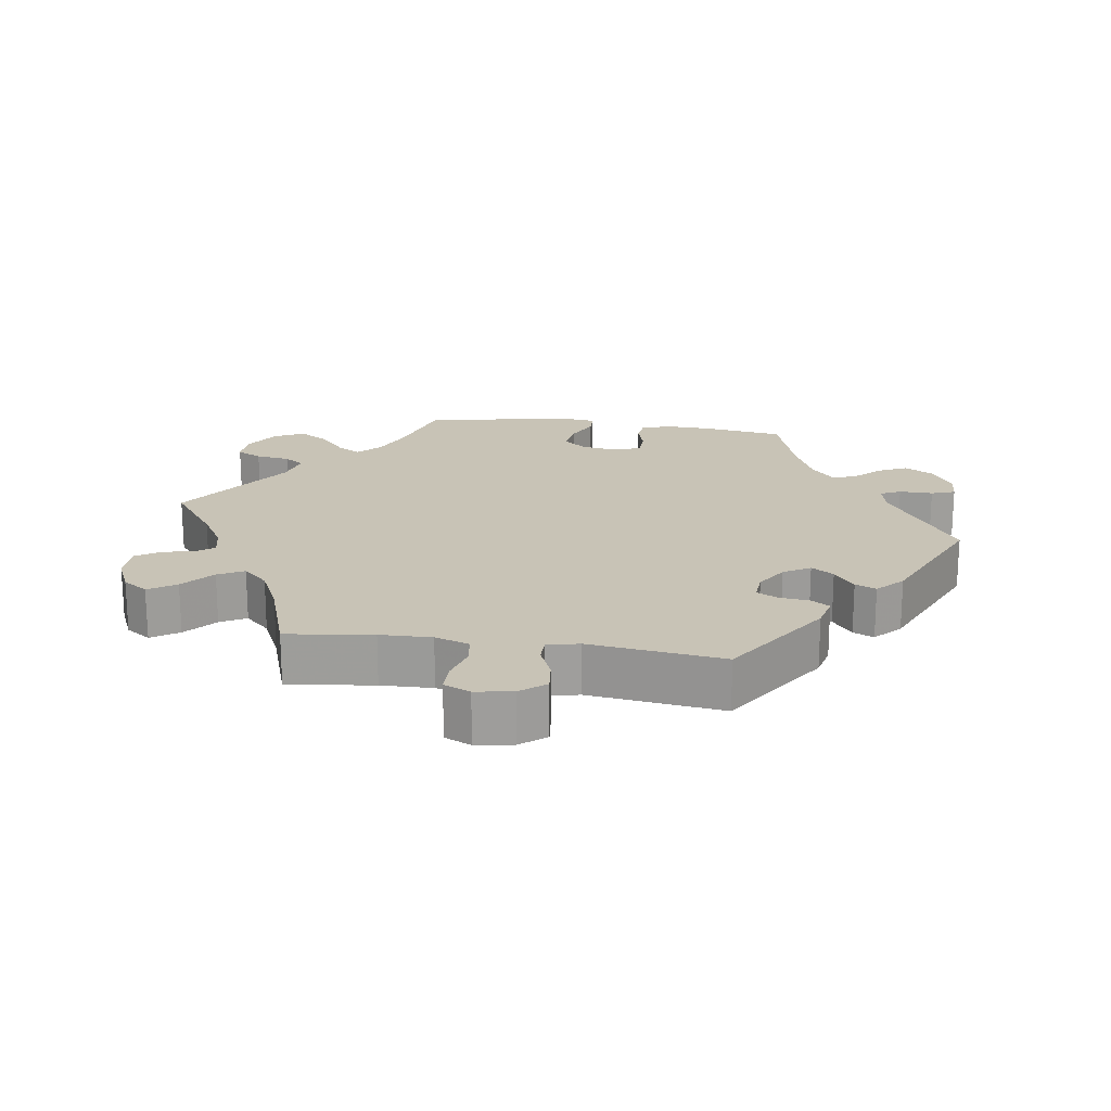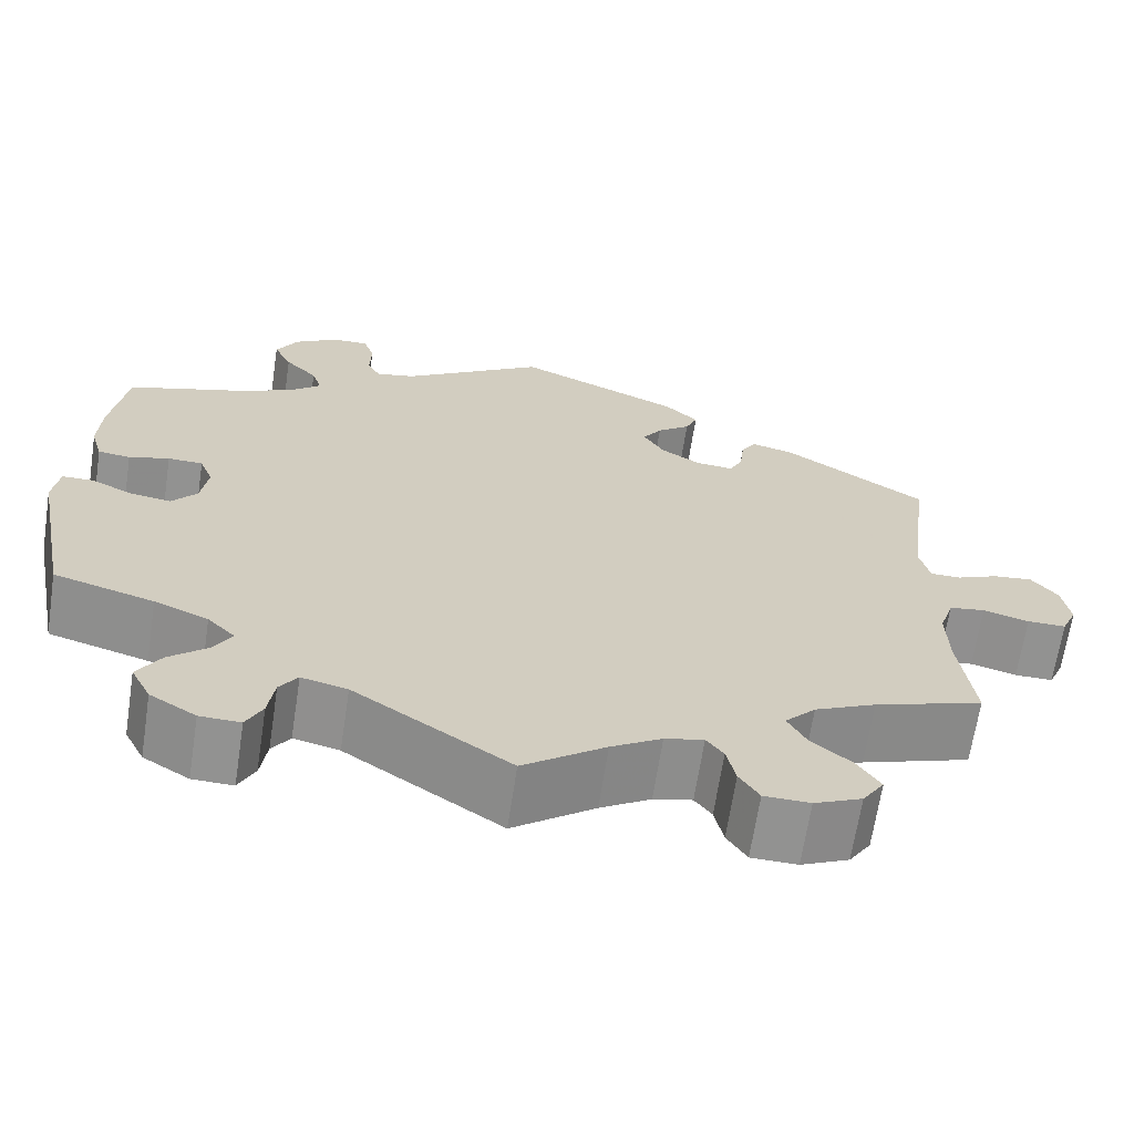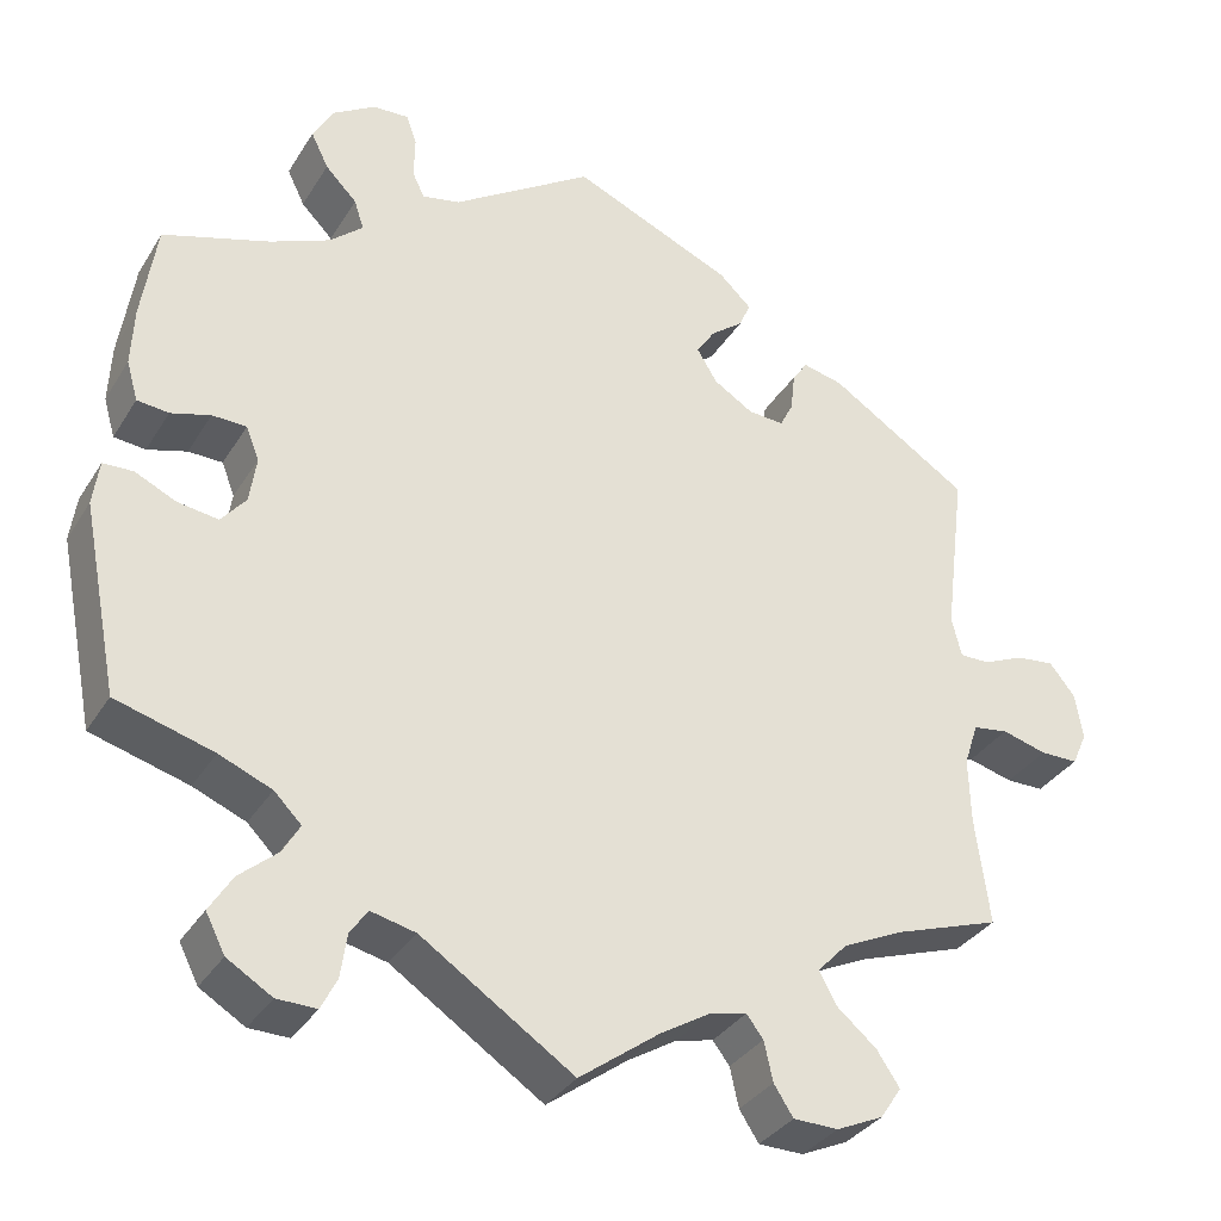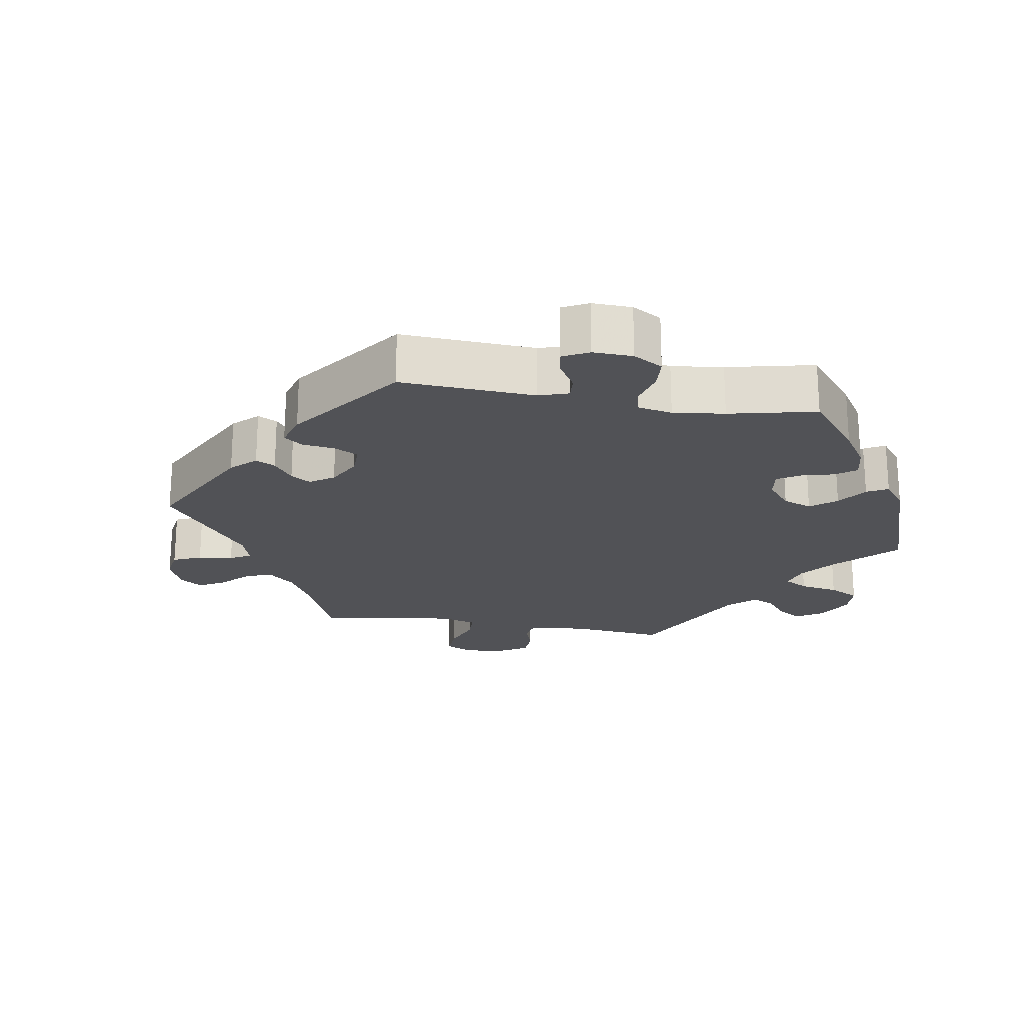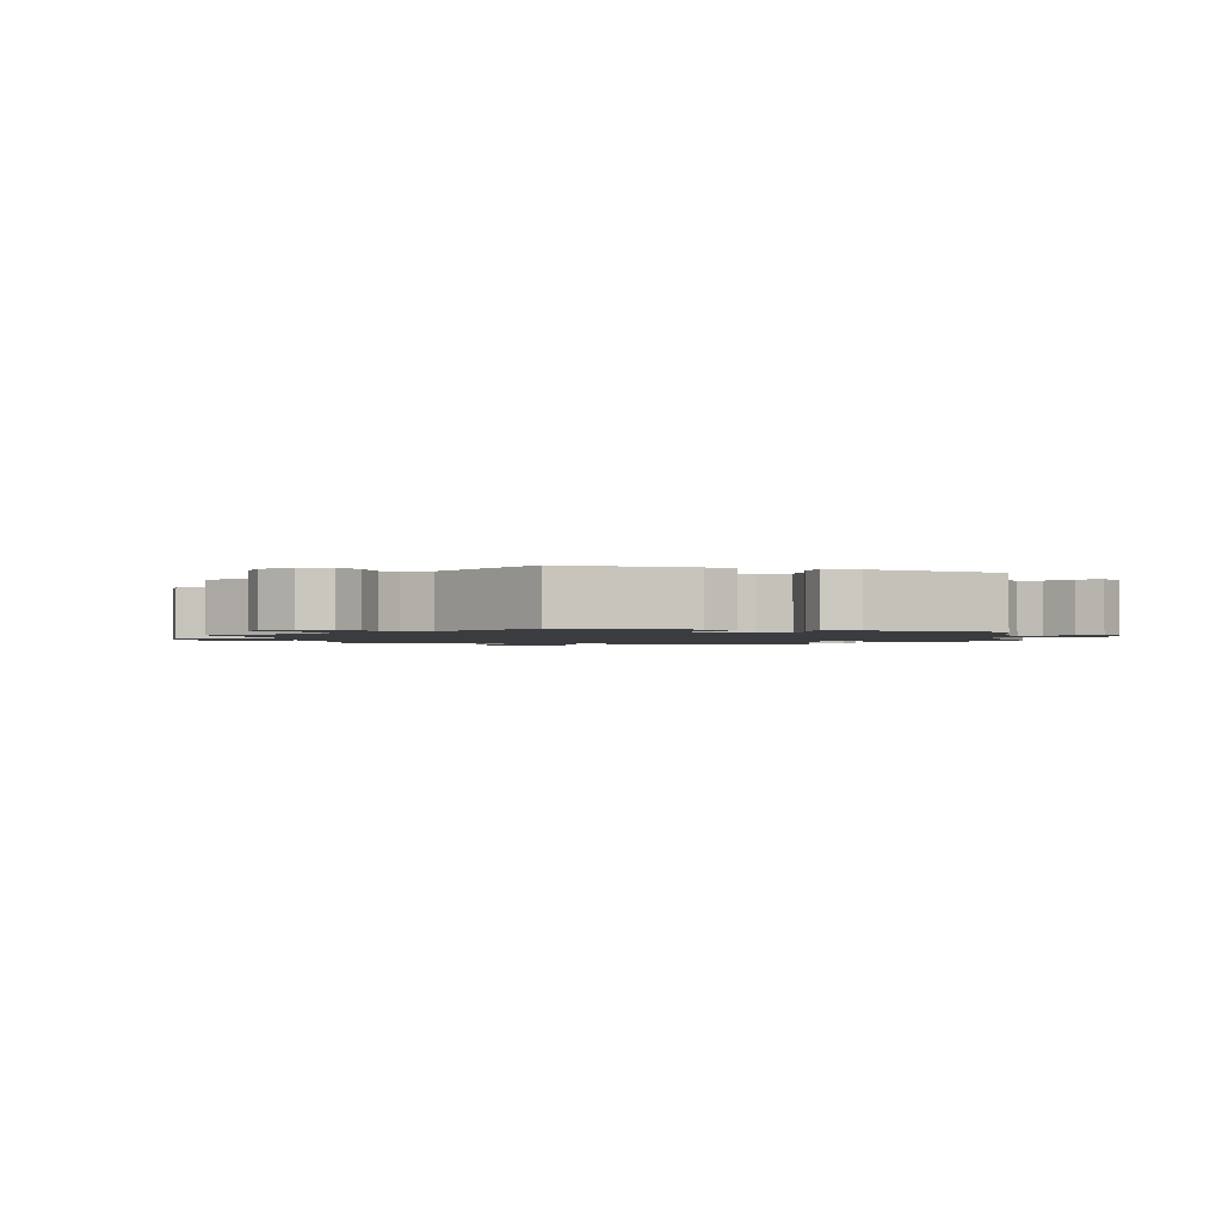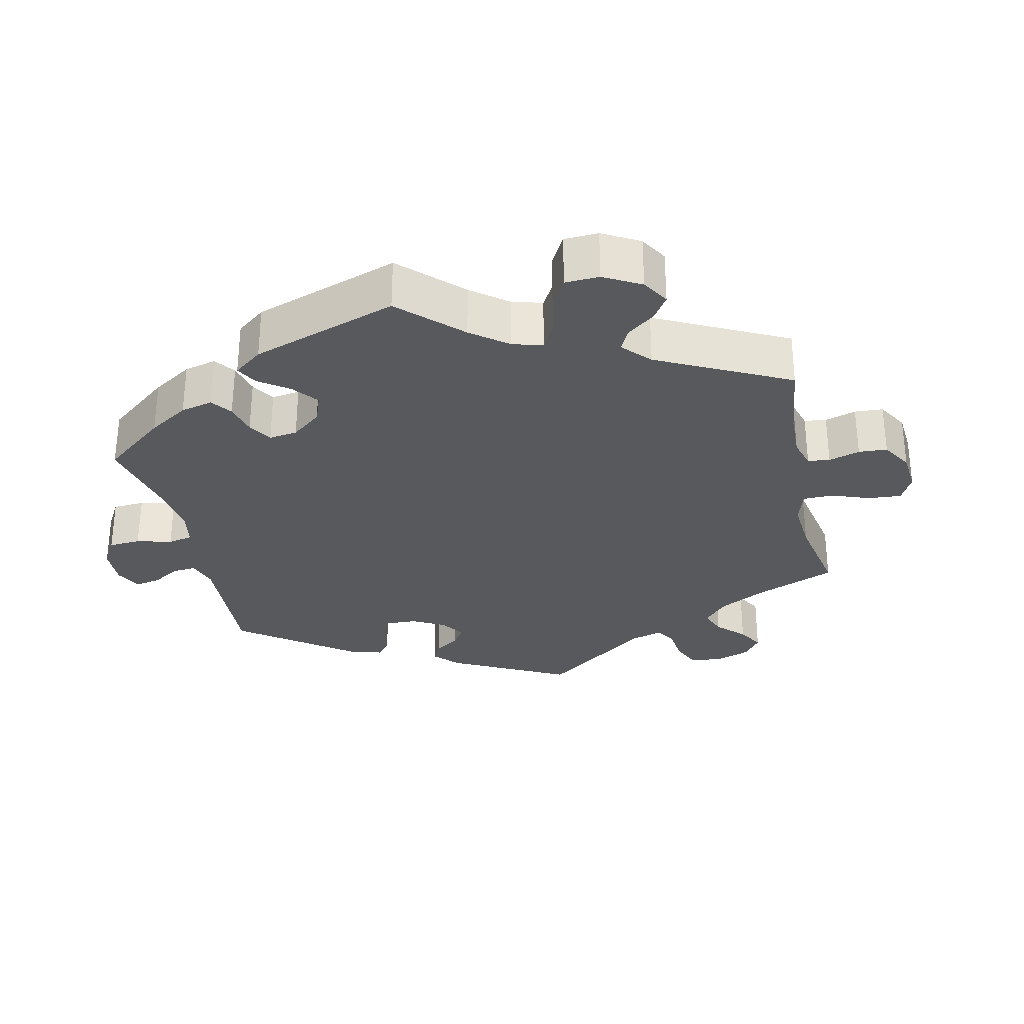
<metadata>
{"format":"obj","ext":"obj","renderer":"f3d","projection":"perspective","resolution":1024,"background":"white","views":[{"elev":19.5,"azim":-81.5,"up":"+Y"},{"elev":-66.3,"azim":171.3,"up":"+Z"},{"elev":-33.7,"azim":152.7,"up":"+Z"},{"elev":-21.3,"azim":20.5,"up":"+Y"},{"elev":-1.7,"azim":-48.8,"up":"+Y"},{"elev":-29.8,"azim":132.2,"up":"+Y"}]}
</metadata>
<code>
v 0.159 0.07 0.473
v 0.202 0.07 0.464
v 0.216 0.07 0.493
v 0.215 0.07 0.541
v 0.227 0.07 0.575
v 0.268 0.07 0.573
v 0.316 0.07 0.543
v 0.34 0.07 0.501
v 0.32 0.07 0.46
v 0.284 0.07 0.423
v 0.273 0.07 0.389
v 0.311 0.07 0.356
v 0.379 0.07 0.327
v 0.5 0.07 0.289
v 0.517 0.07 0.177
v 0.52 0.07 0.11
v 0.507 0.07 0.065
v 0.471 0.07 0.061
v 0.426 0.07 0.074
v 0.387 0.07 0.073
v 0.372 0.07 0.035
v 0.38 0.07 -0.018
v 0.408 0.07 -0.052
v 0.454 0.07 -0.045
v 0.501 0.07 -0.023
v 0.535 0.07 -0.024
v 0.542 0.07 -0.075
v 0.5 0.07 -0.289
v 0.389 0.07 -0.321
v 0.329 0.07 -0.346
v 0.298 0.07 -0.377
v 0.318 0.07 -0.411
v 0.361 0.07 -0.448
v 0.387 0.07 -0.49
v 0.365 0.07 -0.533
v 0.314 0.07 -0.564
v 0.269 0.07 -0.565
v 0.251 0.07 -0.529
v 0.244 0.07 -0.48
v 0.224 0.07 -0.451
v 0.173 0.07 -0.463
v 0 0.07 -0.578
v -0.091 0.07 -0.511
v -0.147 0.07 -0.477
v -0.19 0.07 -0.467
v -0.209 0.07 -0.492
v -0.219 0.07 -0.537
v -0.241 0.07 -0.571
v -0.292 0.07 -0.572
v -0.345 0.07 -0.548
v -0.369 0.07 -0.512
v -0.343 0.07 -0.473
v -0.298 0.07 -0.435
v -0.278 0.07 -0.398
v -0.312 0.07 -0.362
v -0.38 0.07 -0.33
v -0.501 0.07 -0.289
v -0.485 0.07 -0.166
v -0.483 0.07 -0.092
v -0.499 0.07 -0.043
v -0.539 0.07 -0.037
v -0.59 0.07 -0.051
v -0.633 0.07 -0.051
v -0.65 0.07 -0.013
v -0.641 0.07 0.04
v -0.612 0.07 0.076
v -0.568 0.07 0.071
v -0.522 0.07 0.051
v -0.488 0.07 0.051
v -0.477 0.07 0.097
v -0.501 0.07 0.289
v -0.342 0.07 0.392
v -0.296 0.07 0.403
v -0.279 0.07 0.377
v -0.274 0.07 0.333
v -0.259 0.07 0.303
v -0.218 0.07 0.306
v -0.173 0.07 0.334
v -0.15 0.07 0.372
v -0.171 0.07 0.404
v -0.208 0.07 0.433
v -0.221 0.07 0.463
v -0.184 0.07 0.498
v -0.001 0.07 0.578
v 0.159 0 0.473
v 0.202 0 0.464
v 0.216 0 0.493
v 0.215 0 0.541
v 0.227 0 0.575
v 0.268 0 0.573
v 0.316 0 0.543
v 0.34 0 0.501
v 0.32 0 0.46
v 0.284 0 0.423
v 0.273 0 0.389
v 0.311 0 0.356
v 0.379 0 0.327
v 0.5 0 0.289
v 0.517 0 0.177
v 0.52 0 0.11
v 0.507 0 0.065
v 0.471 0 0.061
v 0.426 0 0.074
v 0.387 0 0.073
v 0.372 0 0.035
v 0.38 0 -0.018
v 0.408 0 -0.052
v 0.454 0 -0.045
v 0.501 0 -0.023
v 0.535 0 -0.024
v 0.542 0 -0.075
v 0.5 0 -0.289
v 0.389 0 -0.321
v 0.329 0 -0.346
v 0.298 0 -0.377
v 0.318 0 -0.411
v 0.361 0 -0.448
v 0.387 0 -0.49
v 0.365 0 -0.533
v 0.314 0 -0.564
v 0.269 0 -0.565
v 0.251 0 -0.529
v 0.244 0 -0.48
v 0.224 0 -0.451
v 0.173 0 -0.463
v 0 0 -0.578
v -0.091 0 -0.511
v -0.147 0 -0.477
v -0.19 0 -0.467
v -0.209 0 -0.492
v -0.219 0 -0.537
v -0.241 0 -0.571
v -0.292 0 -0.572
v -0.345 0 -0.548
v -0.369 0 -0.512
v -0.343 0 -0.473
v -0.298 0 -0.435
v -0.278 0 -0.398
v -0.312 0 -0.362
v -0.38 0 -0.33
v -0.501 0 -0.289
v -0.485 0 -0.166
v -0.483 0 -0.092
v -0.499 0 -0.043
v -0.539 0 -0.037
v -0.59 0 -0.051
v -0.633 0 -0.051
v -0.65 0 -0.013
v -0.641 0 0.04
v -0.612 0 0.076
v -0.568 0 0.071
v -0.522 0 0.051
v -0.488 0 0.051
v -0.477 0 0.097
v -0.501 0 0.289
v -0.342 0 0.392
v -0.296 0 0.403
v -0.279 0 0.377
v -0.274 0 0.333
v -0.259 0 0.303
v -0.218 0 0.306
v -0.173 0 0.334
v -0.15 0 0.372
v -0.171 0 0.404
v -0.208 0 0.433
v -0.221 0 0.463
v -0.184 0 0.498
v -0.001 0 0.578
f 83 84 1
f 80 81 82 83
f 79 80 83 1
f 78 79 1 2
f 77 78 2
f 72 73 74 75
f 70 71 72 75
f 69 70 75 76
f 65 66 67 68
f 65 68 69
f 64 65 69
f 61 62 63 64
f 60 61 64 69
f 59 60 69 76
f 56 57 58
f 55 56 58 59
f 54 55 59 76
f 50 51 52 53
f 50 53 54
f 49 50 54
f 46 47 48 49
f 45 46 49 54
f 44 45 54 76
f 41 42 43
f 40 41 43 44
f 36 37 38 39
f 36 39 40
f 35 36 40
f 32 33 34 35
f 31 32 35 40
f 26 27 28 29
f 24 25 26 29
f 23 24 29 30
f 22 23 30 31
f 16 17 18 19
f 16 19 20
f 13 14 15 16
f 12 13 16 20
f 11 12 20 21
f 7 8 9 10
f 7 10 11
f 6 7 11
f 3 4 5 6
f 2 3 6 11
f 77 2 11 21
f 40 44 76 77
f 31 40 77
f 21 22 31 77
f 85 168 167
f 167 166 165 164
f 85 167 164 163
f 86 85 163 162
f 86 162 161
f 159 158 157 156
f 159 156 155 154
f 160 159 154 153
f 152 151 150 149
f 153 152 149
f 153 149 148
f 148 147 146 145
f 153 148 145 144
f 160 153 144 143
f 142 141 140
f 143 142 140 139
f 160 143 139 138
f 137 136 135 134
f 138 137 134
f 138 134 133
f 133 132 131 130
f 138 133 130 129
f 160 138 129 128
f 127 126 125
f 128 127 125 124
f 123 122 121 120
f 124 123 120
f 124 120 119
f 119 118 117 116
f 124 119 116 115
f 113 112 111 110
f 113 110 109 108
f 114 113 108 107
f 115 114 107 106
f 103 102 101 100
f 104 103 100
f 100 99 98 97
f 104 100 97 96
f 105 104 96 95
f 94 93 92 91
f 95 94 91
f 95 91 90
f 90 89 88 87
f 95 90 87 86
f 105 95 86 161
f 161 160 128 124
f 161 124 115
f 161 115 106 105
f 1 85 86 2
f 2 86 87 3
f 3 87 88 4
f 4 88 89 5
f 5 89 90 6
f 6 90 91 7
f 7 91 92 8
f 8 92 93 9
f 9 93 94 10
f 10 94 95 11
f 11 95 96 12
f 12 96 97 13
f 13 97 98 14
f 14 98 99 15
f 15 99 100 16
f 16 100 101 17
f 17 101 102 18
f 18 102 103 19
f 19 103 104 20
f 20 104 105 21
f 21 105 106 22
f 22 106 107 23
f 23 107 108 24
f 24 108 109 25
f 25 109 110 26
f 26 110 111 27
f 27 111 112 28
f 28 112 113 29
f 29 113 114 30
f 30 114 115 31
f 31 115 116 32
f 32 116 117 33
f 33 117 118 34
f 34 118 119 35
f 35 119 120 36
f 36 120 121 37
f 37 121 122 38
f 38 122 123 39
f 39 123 124 40
f 40 124 125 41
f 41 125 126 42
f 42 126 127 43
f 43 127 128 44
f 44 128 129 45
f 45 129 130 46
f 46 130 131 47
f 47 131 132 48
f 48 132 133 49
f 49 133 134 50
f 50 134 135 51
f 51 135 136 52
f 52 136 137 53
f 53 137 138 54
f 54 138 139 55
f 55 139 140 56
f 56 140 141 57
f 57 141 142 58
f 58 142 143 59
f 59 143 144 60
f 60 144 145 61
f 61 145 146 62
f 62 146 147 63
f 63 147 148 64
f 64 148 149 65
f 65 149 150 66
f 66 150 151 67
f 67 151 152 68
f 68 152 153 69
f 69 153 154 70
f 70 154 155 71
f 71 155 156 72
f 72 156 157 73
f 73 157 158 74
f 74 158 159 75
f 75 159 160 76
f 76 160 161 77
f 77 161 162 78
f 78 162 163 79
f 79 163 164 80
f 80 164 165 81
f 81 165 166 82
f 82 166 167 83
f 83 167 168 84
f 84 168 85 1

</code>
